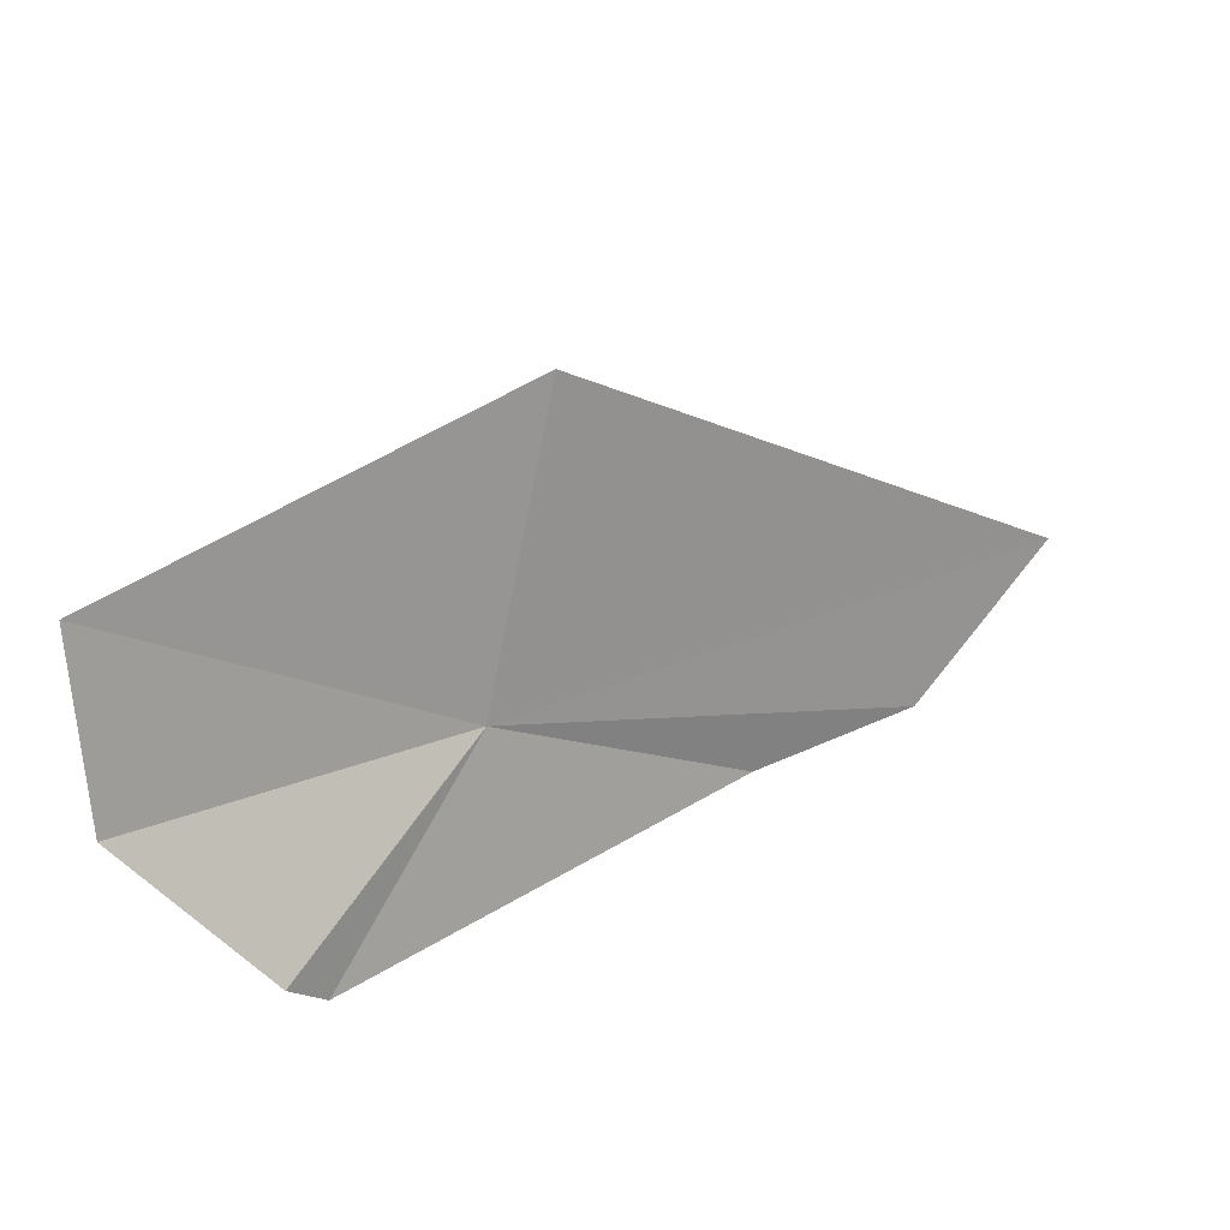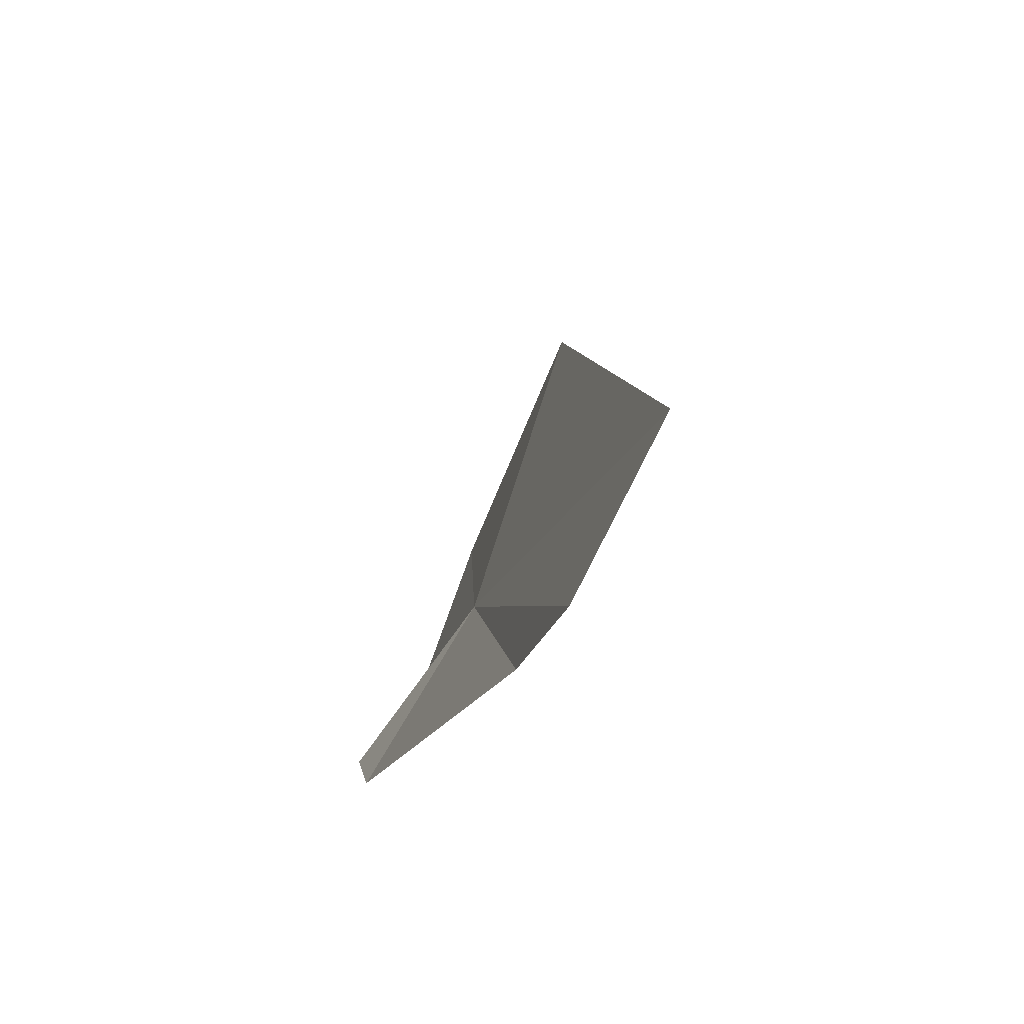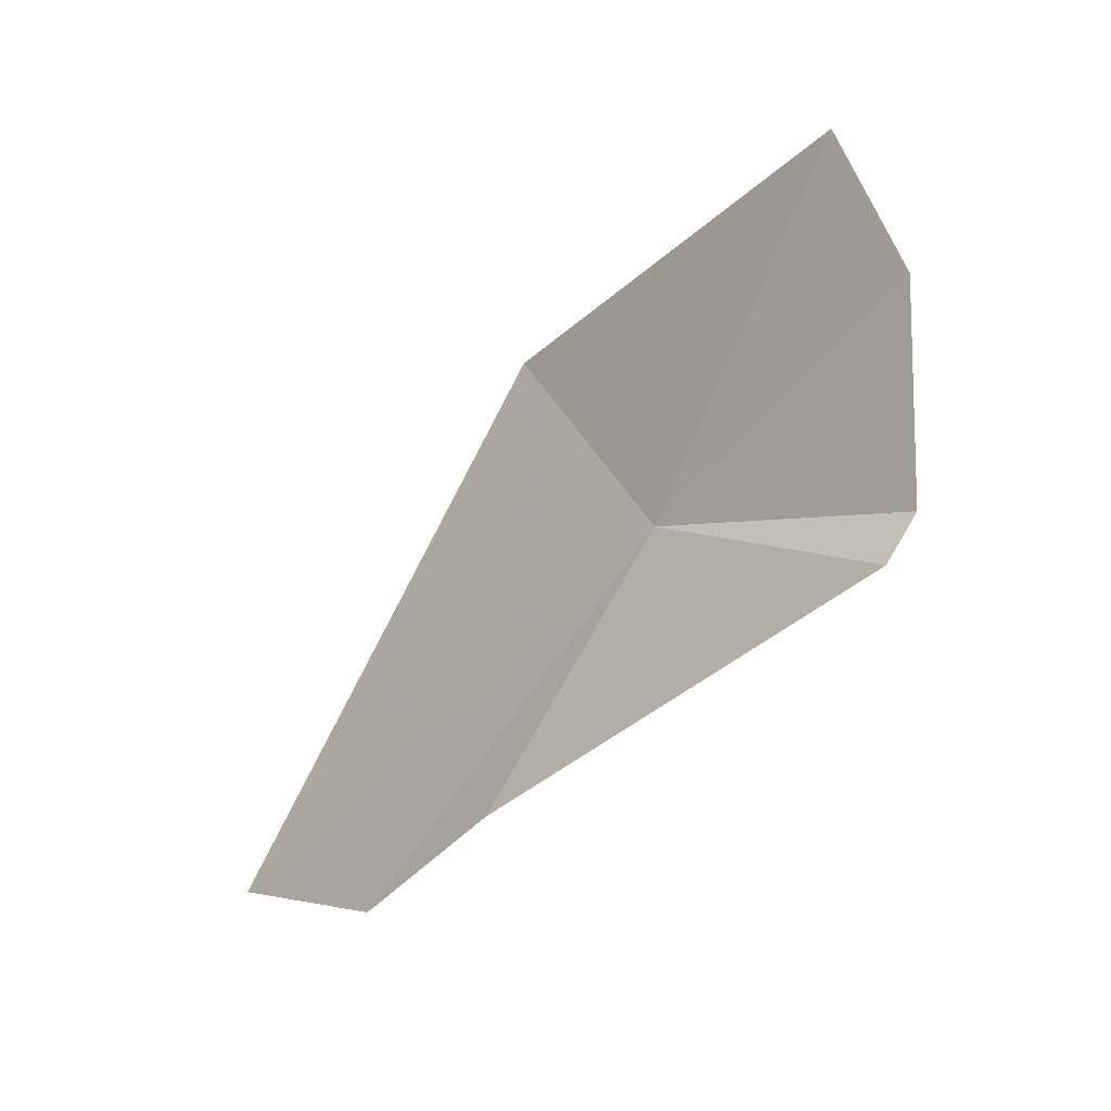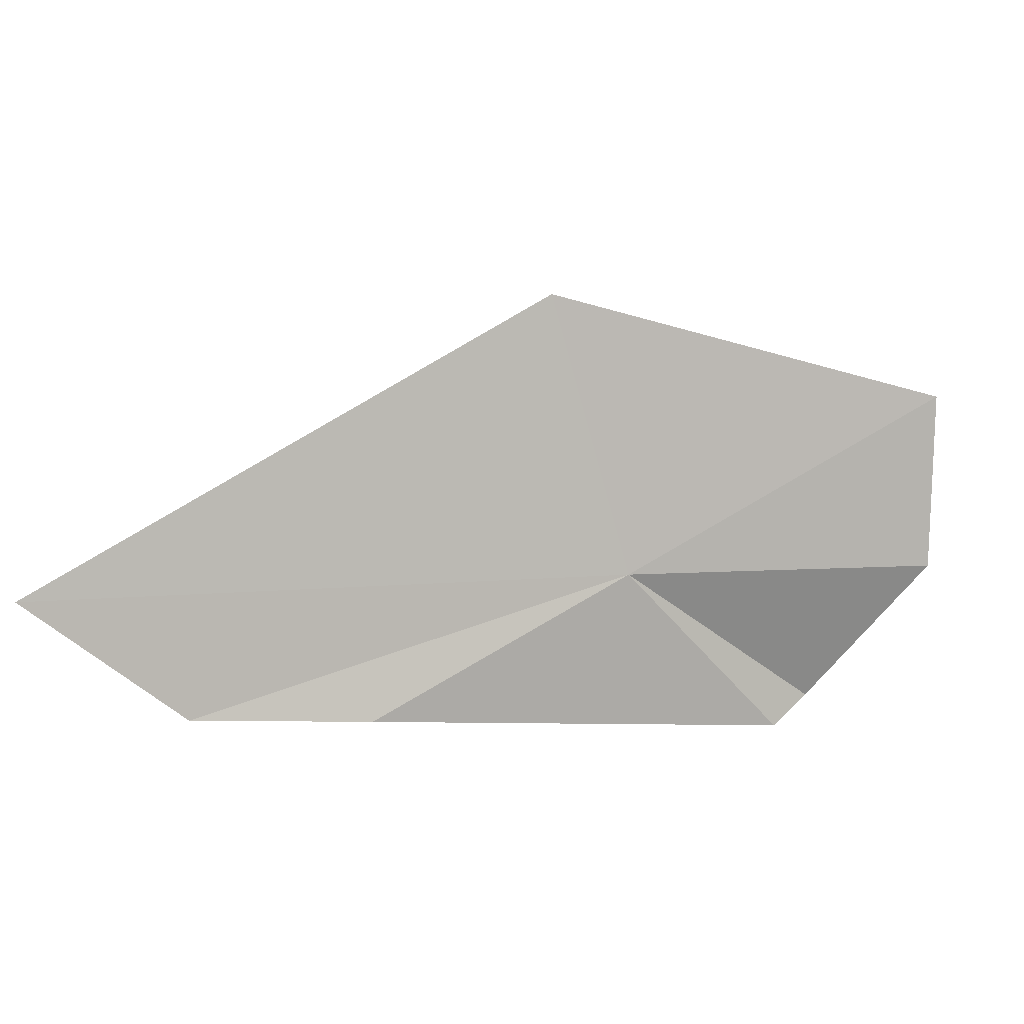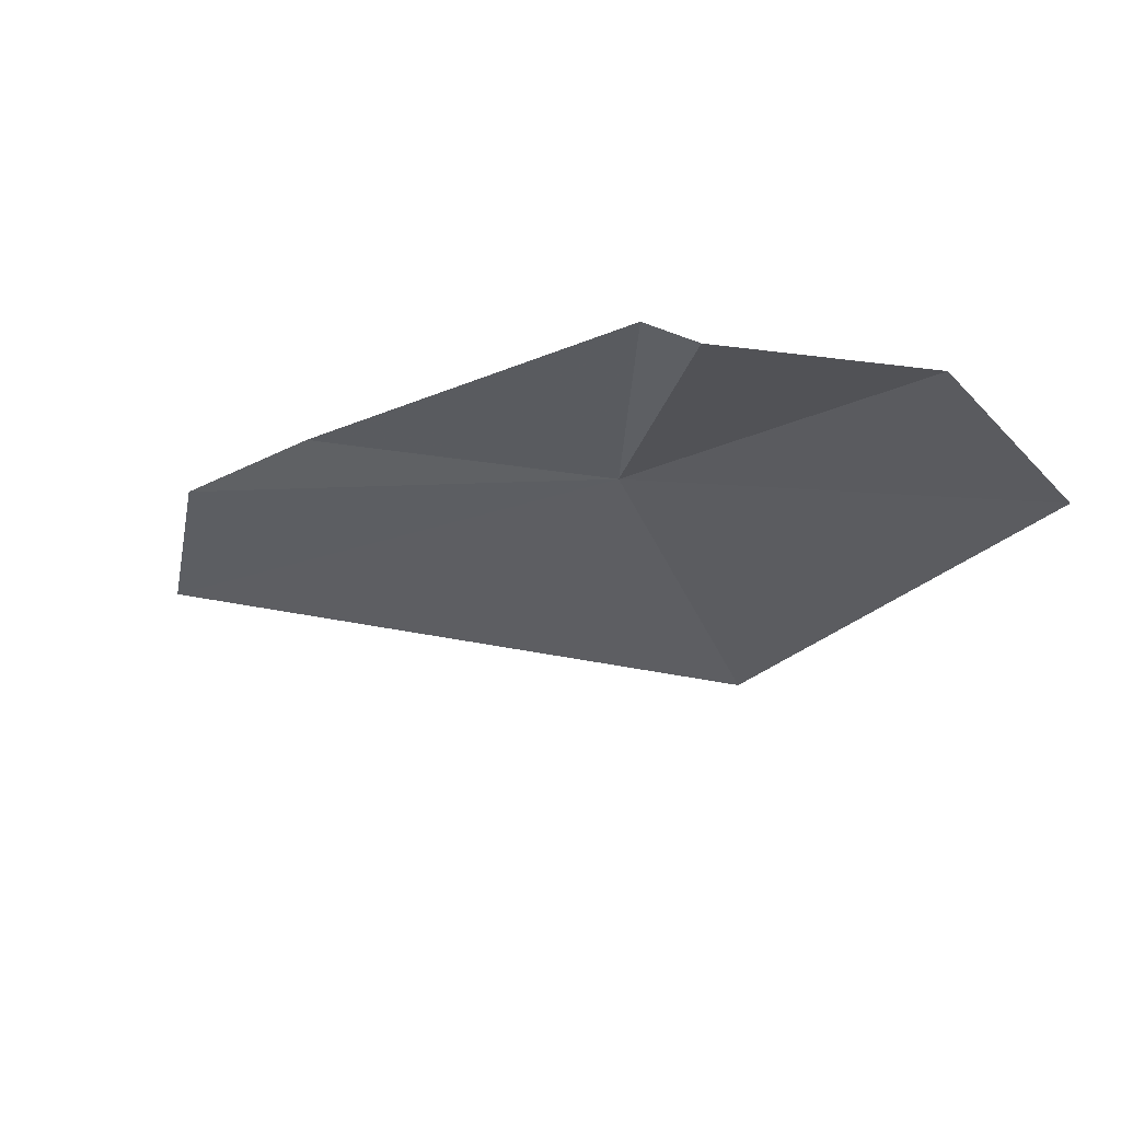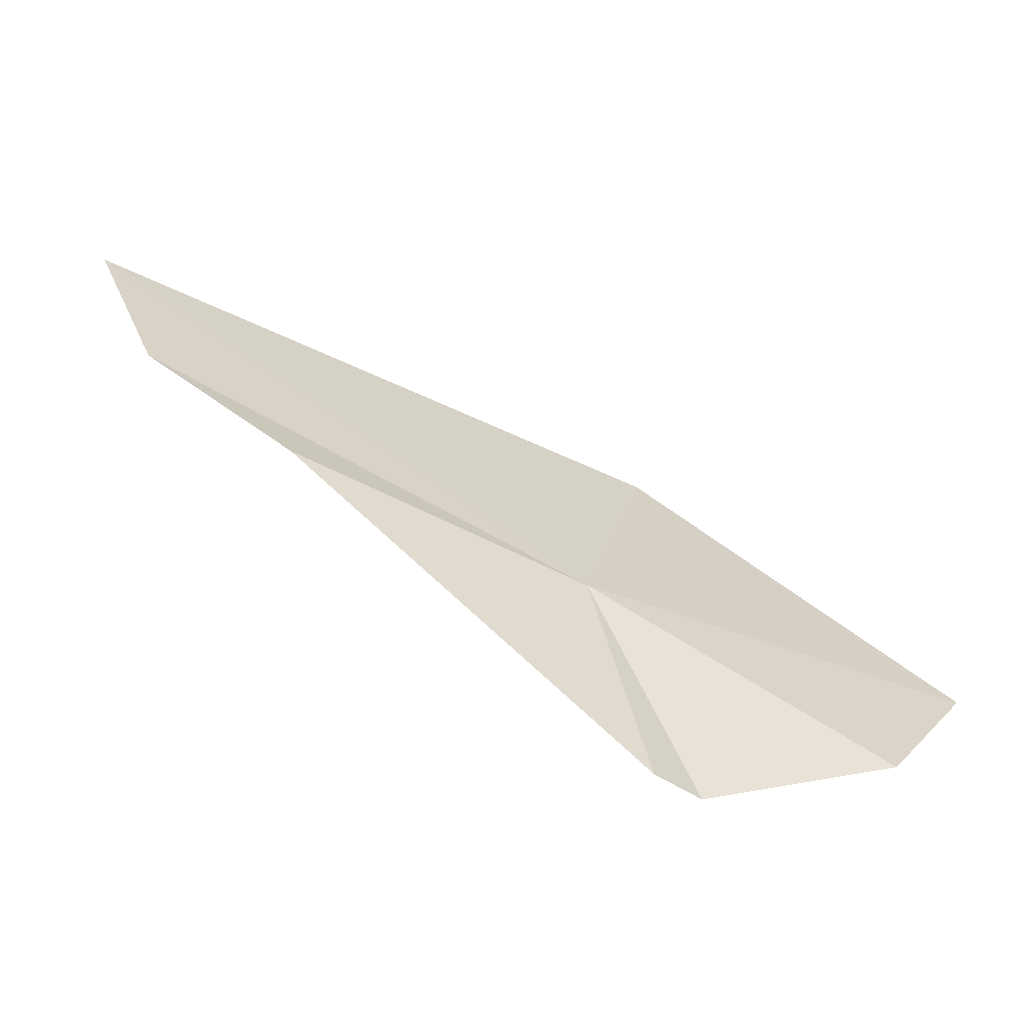
<metadata>
{"format":"obj","ext":"obj","renderer":"f3d","projection":"perspective","resolution":1024,"background":"white","views":[{"elev":-51.0,"azim":-2.2,"up":"+Y"},{"elev":-22.3,"azim":108.1,"up":"+Z"},{"elev":-46.4,"azim":-97.3,"up":"+Z"},{"elev":-8.7,"azim":-162.3,"up":"+Z"},{"elev":-67.2,"azim":-144.9,"up":"+Y"},{"elev":-3.9,"azim":-156.9,"up":"+Y"}]}
</metadata>
<code>
v -6.307 36.85 17.27
v -6.781 36.18 16.67
v -6.906 36.09 16.81
v -4.249 38.21 17.08
v -4.75 37.73 16.65
v -6.115 37.31 18.37
v -7.544 36.4 18.04
v -7.462 36.18 17.35
v -5.369 37.34 16.65
f 1 2 3
f 1 4 5
f 1 6 4
f 1 8 7
f 1 3 8
f 1 7 6
f 1 5 9
f 1 9 2

</code>
